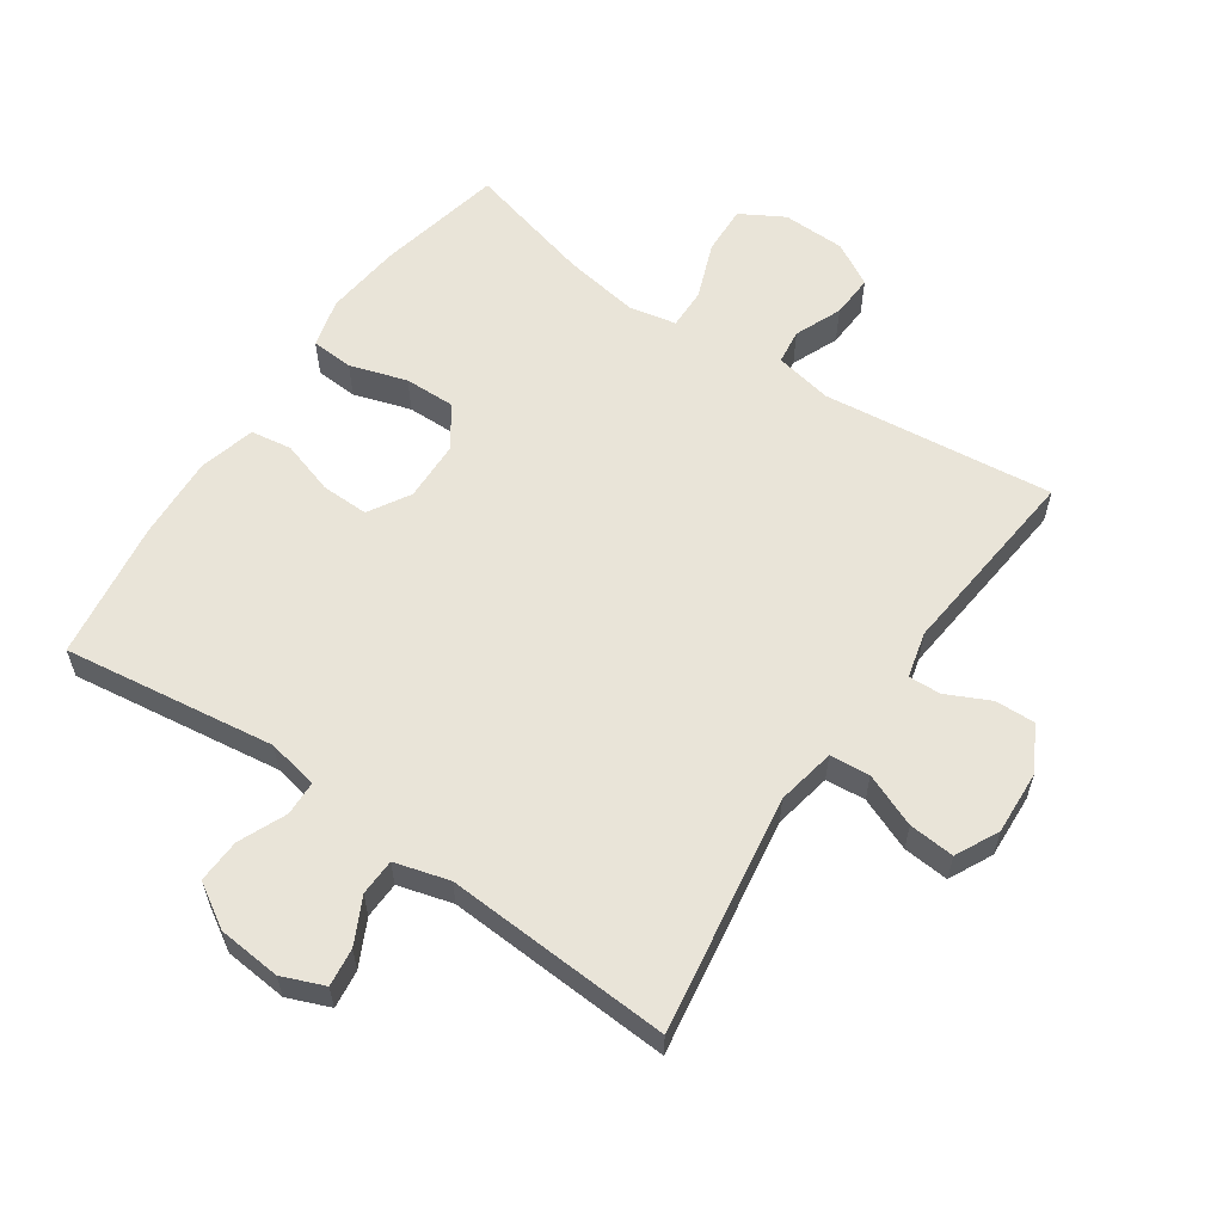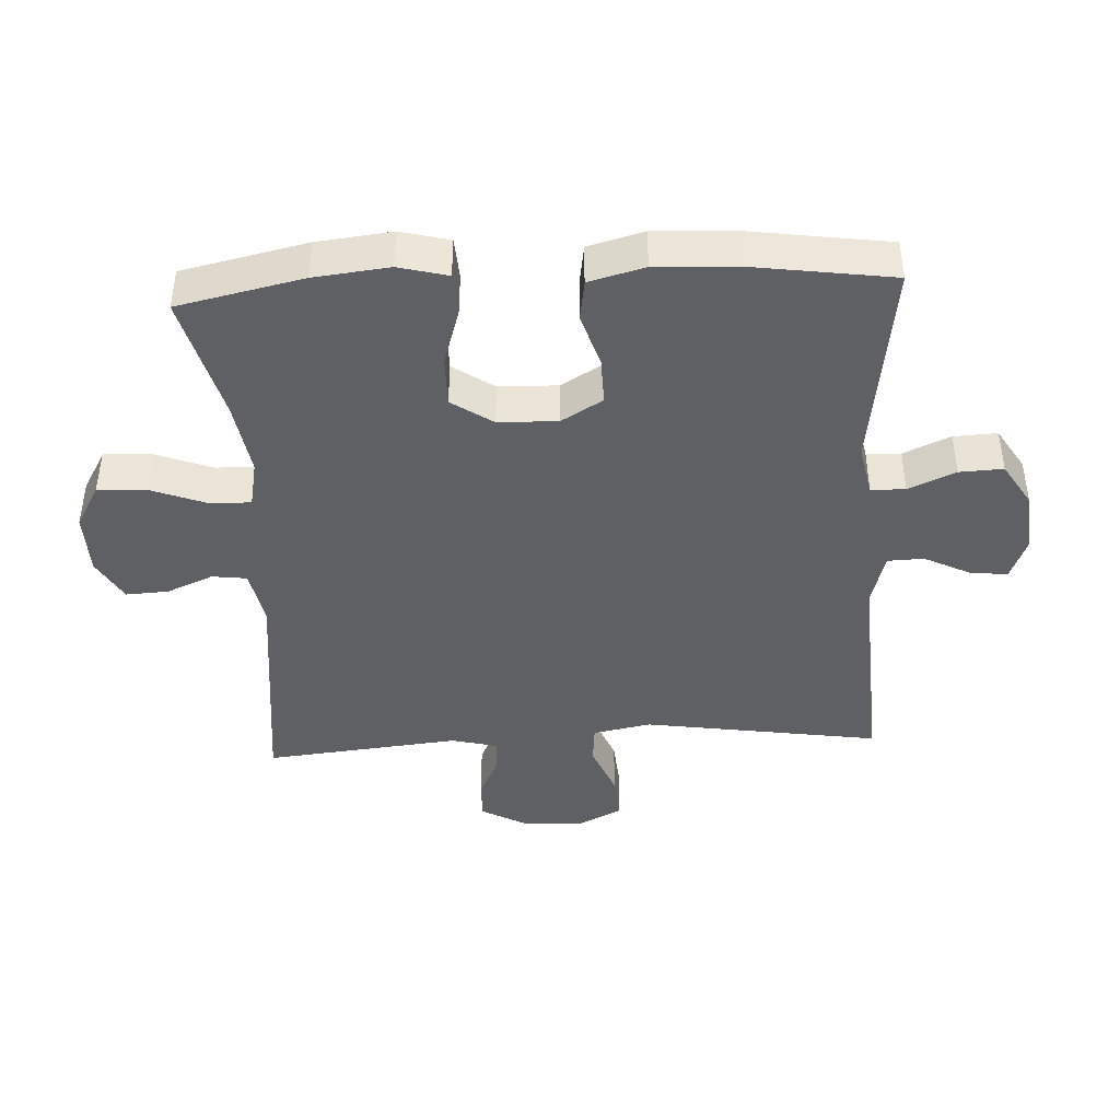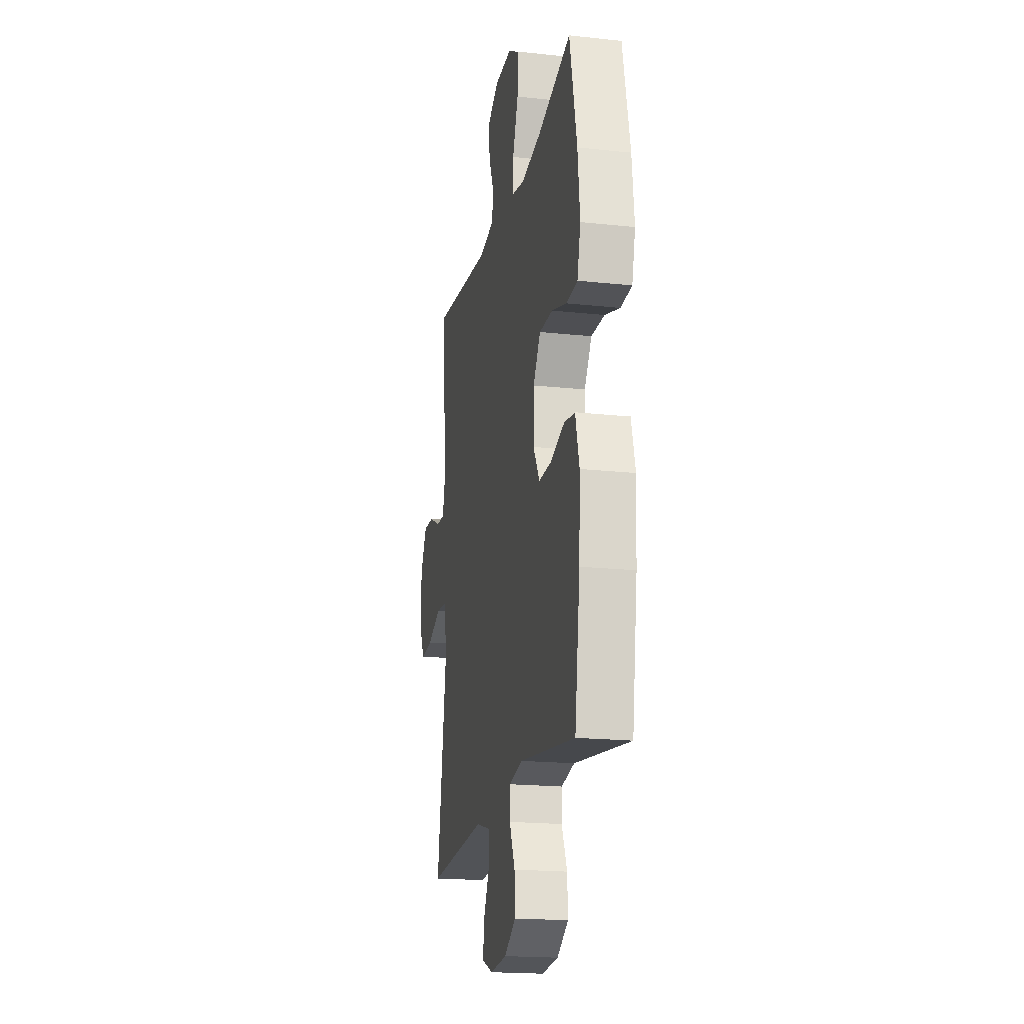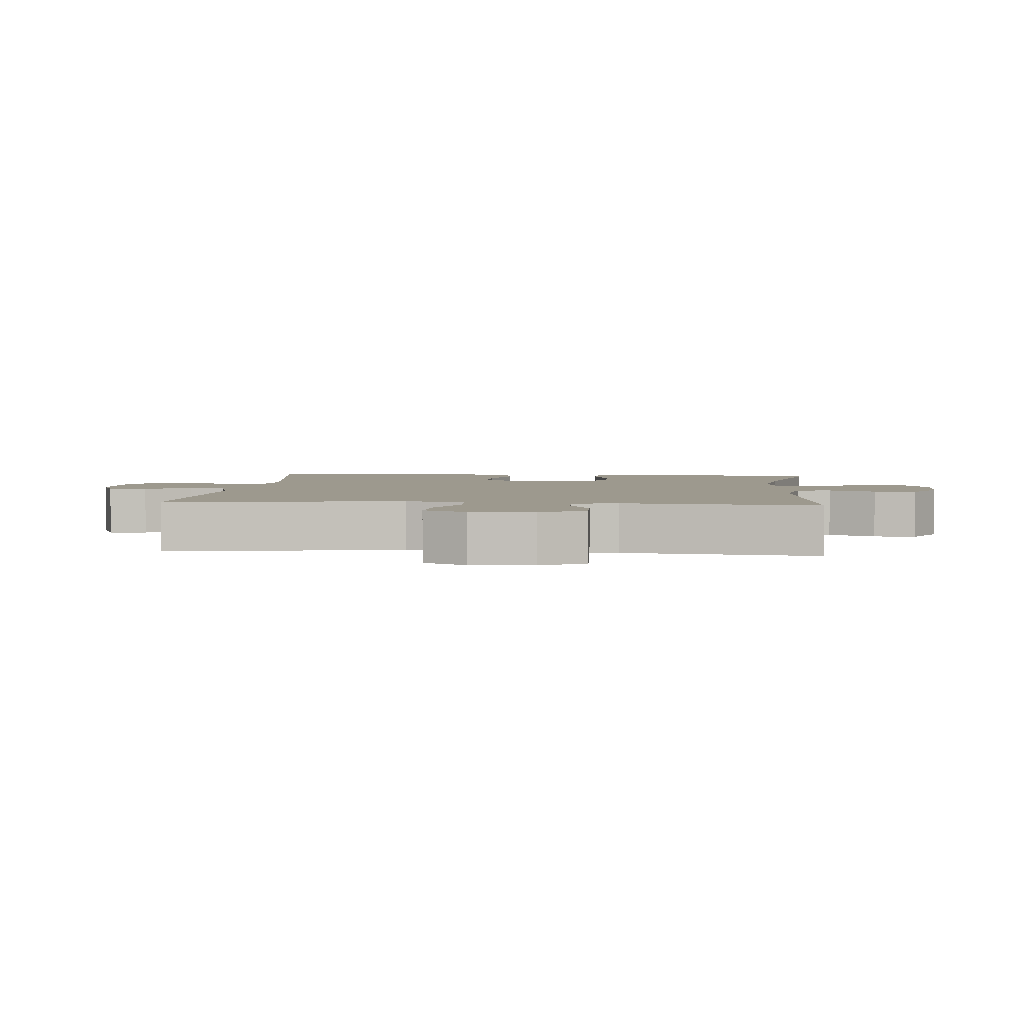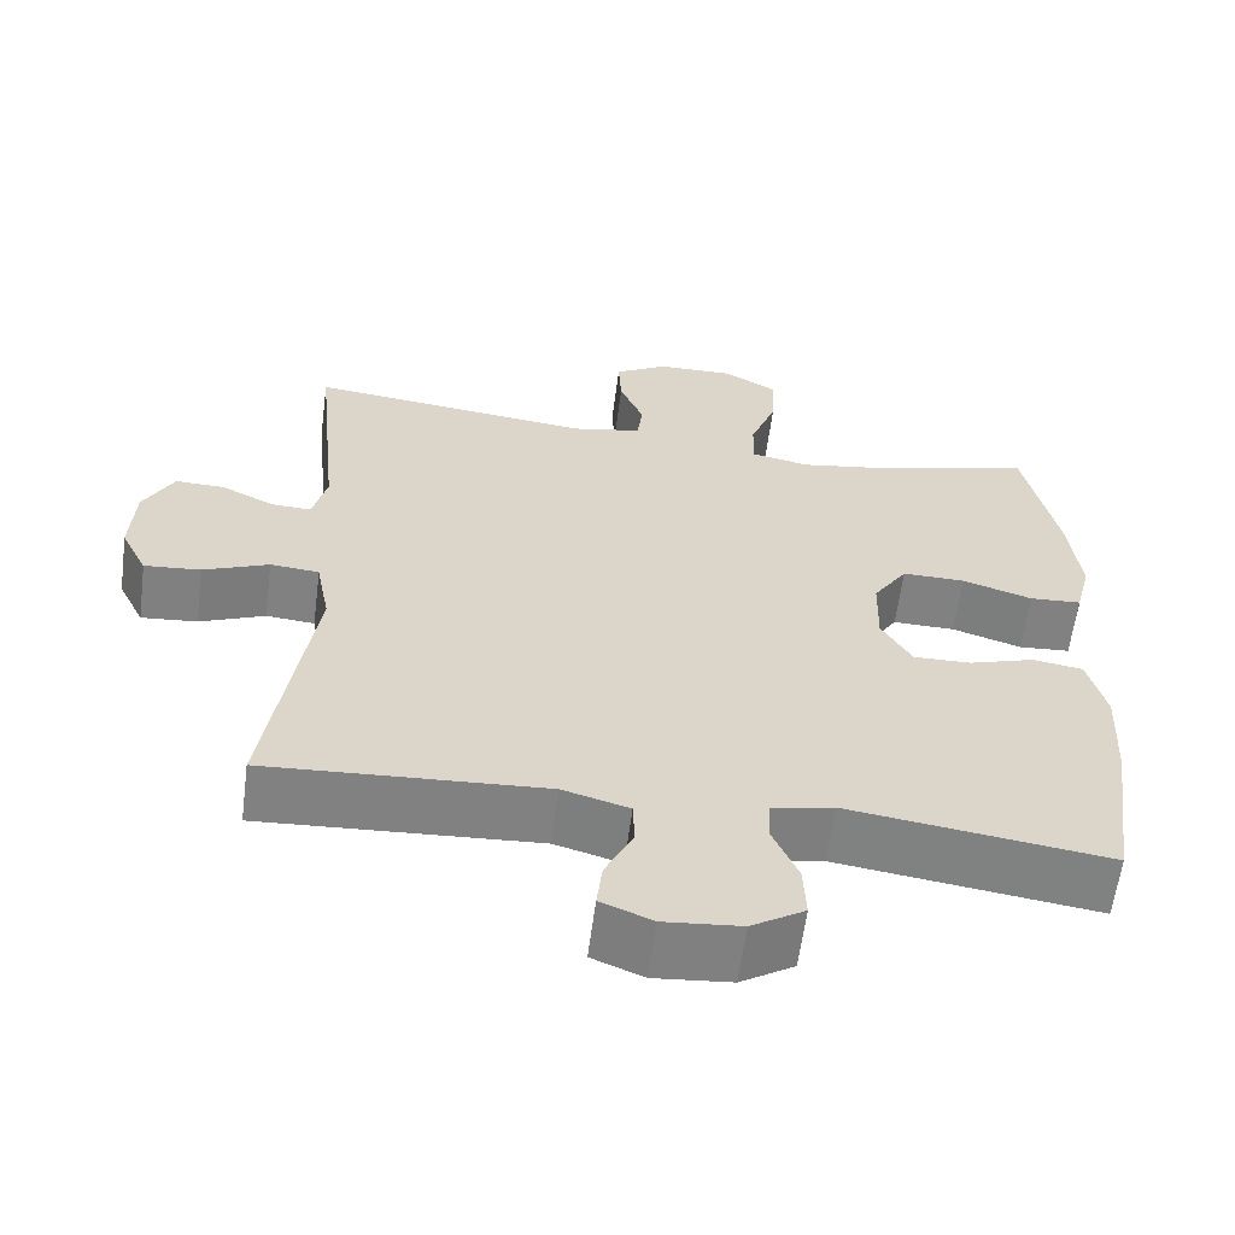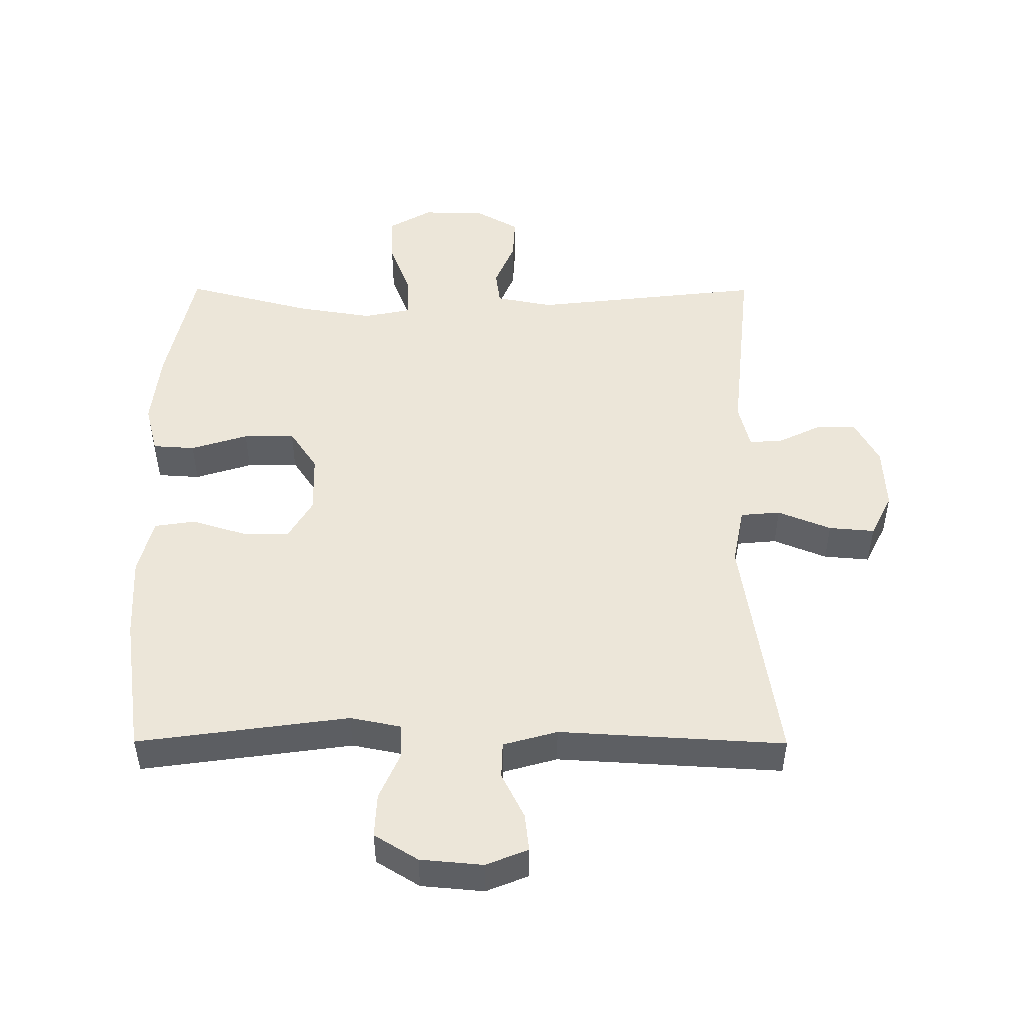
<metadata>
{"format":"obj","ext":"obj","renderer":"f3d","projection":"perspective","resolution":1024,"background":"white","views":[{"elev":59.8,"azim":-145.6,"up":"+Y"},{"elev":-42.7,"azim":93.0,"up":"+Y"},{"elev":-19.0,"azim":78.4,"up":"+Z"},{"elev":3.4,"azim":-84.6,"up":"+Y"},{"elev":-60.5,"azim":-7.4,"up":"+Z"},{"elev":49.5,"azim":-179.8,"up":"+Y"}]}
</metadata>
<code>
o path5988
v 0.3235 0.0375 0.4503
v 0.2067 0.0375 0.4316
v 0.1328 0.0375 0.4464
v 0.134 0.0375 0.5096
v 0.1672 0.0375 0.5966
v 0.1709 0.0375 0.6732
v 0.1036 0.0375 0.7115
v 0.005985 0.0375 0.7095
v -0.06105 0.0375 0.6715
v -0.05747 0.0375 0.6051
v -0.02689 0.0375 0.5324
v -0.03381 0.0375 0.4783
v -0.1226 0.0375 0.4611
v -0.4815 0.0375 0.5015
v -0.4505 0.0375 0.1967
v -0.4682 0.0375 0.1254
v -0.5187 0.0375 0.1274
v -0.5861 0.0375 0.1599
v -0.6485 0.0375 0.1617
v -0.6865 0.0375 0.0922
v -0.6916 0.0375 -0.007076
v -0.6582 0.0375 -0.07403
v -0.587 0.0375 -0.06804
v -0.5041 0.0375 -0.03444
v -0.4423 0.0375 -0.04001
v -0.4248 0.0375 -0.1307
v -0.4815 0.0375 -0.5002
v -0.13 0.0375 -0.48
v -0.04551 0.0375 -0.5037
v -0.04358 0.0375 -0.5605
v -0.07892 0.0375 -0.6314
v -0.08596 0.0375 -0.6906
v -0.02031 0.0375 -0.717
v 0.07737 0.0375 -0.7082
v 0.1452 0.0375 -0.6665
v 0.142 0.0375 -0.5982
v 0.1099 0.0375 -0.5246
v 0.1117 0.0375 -0.4709
v 0.1908 0.0375 -0.455
v 0.5204 0.0375 -0.5002
v 0.5514 0.0375 -0.2845
v 0.5579 0.0375 -0.1545
v 0.5349 0.0375 -0.06731
v 0.471 0.0375 -0.05754
v 0.3876 0.0375 -0.08363
v 0.3144 0.0375 -0.08502
v 0.2763 0.0375 -0.0207
v 0.2787 0.0375 0.07212
v 0.3221 0.0375 0.1367
v 0.4016 0.0375 0.1354
v 0.4904 0.0375 0.1076
v 0.5561 0.0375 0.1117
v 0.5757 0.0375 0.1882
v 0.5628 0.0375 0.3054
v 0.5204 0.0375 0.5015
v 0.3235 -0.0375 0.4503
v 0.2067 -0.0375 0.4316
v 0.1328 -0.0375 0.4464
v 0.134 -0.0375 0.5096
v 0.1672 -0.0375 0.5966
v 0.1709 -0.0375 0.6732
v 0.1036 -0.0375 0.7115
v 0.005985 -0.0375 0.7095
v -0.06105 -0.0375 0.6715
v -0.05747 -0.0375 0.6051
v -0.02689 -0.0375 0.5324
v -0.03381 -0.0375 0.4783
v -0.1226 -0.0375 0.4611
v -0.4815 -0.0375 0.5015
v -0.4505 -0.0375 0.1967
v -0.4682 -0.0375 0.1254
v -0.5187 -0.0375 0.1274
v -0.5861 -0.0375 0.1599
v -0.6485 -0.0375 0.1617
v -0.6865 -0.0375 0.0922
v -0.6916 -0.0375 -0.007076
v -0.6582 -0.0375 -0.07403
v -0.587 -0.0375 -0.06804
v -0.5041 -0.0375 -0.03444
v -0.4423 -0.0375 -0.04001
v -0.4248 -0.0375 -0.1307
v -0.4815 -0.0375 -0.5002
v -0.13 -0.0375 -0.48
v -0.04551 -0.0375 -0.5037
v -0.04358 -0.0375 -0.5605
v -0.07892 -0.0375 -0.6314
v -0.08596 -0.0375 -0.6906
v -0.02031 -0.0375 -0.717
v 0.07737 -0.0375 -0.7082
v 0.1452 -0.0375 -0.6665
v 0.142 -0.0375 -0.5982
v 0.1099 -0.0375 -0.5246
v 0.1117 -0.0375 -0.4709
v 0.1908 -0.0375 -0.455
v 0.5204 -0.0375 -0.5002
v 0.5514 -0.0375 -0.2845
v 0.5579 -0.0375 -0.1545
v 0.5349 -0.0375 -0.06731
v 0.471 -0.0375 -0.05754
v 0.3876 -0.0375 -0.08363
v 0.3144 -0.0375 -0.08502
v 0.2763 -0.0375 -0.0207
v 0.2787 -0.0375 0.07212
v 0.3221 -0.0375 0.1367
v 0.4016 -0.0375 0.1354
v 0.4904 -0.0375 0.1076
v 0.5561 -0.0375 0.1117
v 0.5757 -0.0375 0.1882
v 0.5628 -0.0375 0.3054
v 0.5204 -0.0375 0.5015
v 0.1709 0.0375 0.6732
v 0.1709 0.0375 0.6732
v 0.1036 0.0375 0.7115
v 0.005985 0.0375 0.7095
v -0.06105 0.0375 0.6715
v -0.06105 0.0375 0.6715
v 0.1672 0.0375 0.5966
v -0.05747 0.0375 0.6051
v -0.02689 0.0375 0.5324
v 0.134 0.0375 0.5096
v -0.03381 0.0375 0.4783
v -0.03381 0.0375 0.4783
v 0.1328 0.0375 0.4464
v 0.1328 0.0375 0.4464
v -0.1226 0.0375 0.4611
v 0.5204 0.0375 0.5015
v 0.5204 0.0375 0.5015
v 0.3235 0.0375 0.4503
v -0.4815 0.0375 0.5015
v -0.4815 0.0375 0.5015
v 0.2067 0.0375 0.4316
v 0.5628 0.0375 0.3054
v -0.4505 0.0375 0.1967
v 0.5757 0.0375 0.1882
v -0.4682 0.0375 0.1254
v -0.4682 0.0375 0.1254
v 0.5561 0.0375 0.1117
v 0.5561 0.0375 0.1117
v 0.3221 0.0375 0.1367
v 0.4016 0.0375 0.1354
v -0.5861 0.0375 0.1599
v -0.6485 0.0375 0.1617
v -0.6485 0.0375 0.1617
v -0.6865 0.0375 0.0922
v -0.5187 0.0375 0.1274
v 0.2787 0.0375 0.07212
v 0.4904 0.0375 0.1076
v -0.6916 0.0375 -0.007076
v 0.2763 0.0375 -0.0207
v -0.6582 0.0375 -0.07403
v -0.6582 0.0375 -0.07403
v 0.3144 0.0375 -0.08502
v 0.3144 0.0375 -0.08502
v -0.5041 0.0375 -0.03444
v -0.4423 0.0375 -0.04001
v -0.4423 0.0375 -0.04001
v -0.587 0.0375 -0.06804
v -0.4248 0.0375 -0.1307
v 0.5349 0.0375 -0.06731
v 0.5349 0.0375 -0.06731
v 0.471 0.0375 -0.05754
v 0.3876 0.0375 -0.08363
v 0.5579 0.0375 -0.1545
v 0.5514 0.0375 -0.2845
v 0.5204 0.0375 -0.5002
v 0.5204 0.0375 -0.5002
v 0.1908 0.0375 -0.455
v 0.1117 0.0375 -0.4709
v 0.1117 0.0375 -0.4709
v 0.1099 0.0375 -0.5246
v -0.4815 0.0375 -0.5002
v -0.4815 0.0375 -0.5002
v -0.13 0.0375 -0.48
v -0.04551 0.0375 -0.5037
v -0.04551 0.0375 -0.5037
v -0.04358 0.0375 -0.5605
v 0.142 0.0375 -0.5982
v -0.07892 0.0375 -0.6314
v 0.1452 0.0375 -0.6665
v 0.1452 0.0375 -0.6665
v -0.08596 0.0375 -0.6906
v -0.08596 0.0375 -0.6906
v 0.07737 0.0375 -0.7082
v -0.02031 0.0375 -0.717
v 0.1709 -0.0375 0.6732
v 0.1709 -0.0375 0.6732
v 0.1036 -0.0375 0.7115
v 0.005985 -0.0375 0.7095
v -0.06105 -0.0375 0.6715
v -0.06105 -0.0375 0.6715
v 0.1672 -0.0375 0.5966
v -0.05747 -0.0375 0.6051
v -0.02689 -0.0375 0.5324
v 0.134 -0.0375 0.5096
v -0.03381 -0.0375 0.4783
v -0.03381 -0.0375 0.4783
v 0.1328 -0.0375 0.4464
v 0.1328 -0.0375 0.4464
v -0.1226 -0.0375 0.4611
v 0.5204 -0.0375 0.5015
v 0.5204 -0.0375 0.5015
v 0.3235 -0.0375 0.4503
v -0.4815 -0.0375 0.5015
v -0.4815 -0.0375 0.5015
v 0.2067 -0.0375 0.4316
v 0.5628 -0.0375 0.3054
v -0.4505 -0.0375 0.1967
v 0.5757 -0.0375 0.1882
v -0.4682 -0.0375 0.1254
v -0.4682 -0.0375 0.1254
v 0.5561 -0.0375 0.1117
v 0.5561 -0.0375 0.1117
v 0.3221 -0.0375 0.1367
v 0.4016 -0.0375 0.1354
v -0.5861 -0.0375 0.1599
v -0.6485 -0.0375 0.1617
v -0.6485 -0.0375 0.1617
v -0.6865 -0.0375 0.0922
v -0.5187 -0.0375 0.1274
v 0.2787 -0.0375 0.07212
v 0.4904 -0.0375 0.1076
v -0.6916 -0.0375 -0.007076
v 0.2763 -0.0375 -0.0207
v -0.6582 -0.0375 -0.07403
v -0.6582 -0.0375 -0.07403
v 0.3144 -0.0375 -0.08502
v 0.3144 -0.0375 -0.08502
v -0.5041 -0.0375 -0.03444
v -0.4423 -0.0375 -0.04001
v -0.4423 -0.0375 -0.04001
v -0.587 -0.0375 -0.06804
v -0.4248 -0.0375 -0.1307
v 0.5349 -0.0375 -0.06731
v 0.5349 -0.0375 -0.06731
v 0.471 -0.0375 -0.05754
v 0.3876 -0.0375 -0.08363
v 0.5579 -0.0375 -0.1545
v 0.5514 -0.0375 -0.2845
v 0.5204 -0.0375 -0.5002
v 0.5204 -0.0375 -0.5002
v 0.1908 -0.0375 -0.455
v 0.1117 -0.0375 -0.4709
v 0.1117 -0.0375 -0.4709
v 0.1099 -0.0375 -0.5246
v -0.4815 -0.0375 -0.5002
v -0.4815 -0.0375 -0.5002
v -0.13 -0.0375 -0.48
v -0.04551 -0.0375 -0.5037
v -0.04551 -0.0375 -0.5037
v -0.04358 -0.0375 -0.5605
v 0.142 -0.0375 -0.5982
v -0.07892 -0.0375 -0.6314
v 0.1452 -0.0375 -0.6665
v 0.1452 -0.0375 -0.6665
v -0.08596 -0.0375 -0.6906
v -0.08596 -0.0375 -0.6906
v 0.07737 -0.0375 -0.7082
v -0.02031 -0.0375 -0.717
f 236 238 237
f 231 222 224
f 206 214 208
f 189 192 188
f 229 232 223
f 218 231 219
f 205 197 213
f 251 257 253
f 195 199 220
f 208 221 211
f 241 226 242
f 250 252 258
f 238 226 241
f 197 195 220
f 208 214 221
f 219 228 209
f 220 229 223
f 248 242 247
f 185 187 191
f 247 223 232
f 251 250 257
f 194 195 197
f 200 202 206
f 235 237 233
f 199 207 229
f 242 248 244
f 193 191 188
f 247 232 245
f 187 188 191
f 202 213 214
f 218 222 231
f 209 228 229
f 205 213 202
f 226 238 236
f 213 197 220
f 244 250 251
f 257 250 258
f 191 193 194
f 193 188 192
f 207 199 203
f 219 231 228
f 215 218 219
f 202 214 206
f 236 237 235
f 223 247 242
f 238 241 239
f 248 250 244
f 258 252 255
f 193 195 194
f 209 229 207
f 199 229 220
f 223 242 226
f 216 218 215
f 112 7 62 186
f 7 8 63 62
f 8 116 190 63
f 5 6 61 60
f 9 10 65 64
f 10 11 66 65
f 4 5 60 59
f 11 122 196 66
f 124 4 59 198
f 12 13 68 67
f 127 1 56 201
f 13 130 204 68
f 1 2 57 56
f 2 3 58 57
f 54 55 110 109
f 14 15 70 69
f 53 54 109 108
f 15 136 210 70
f 138 53 108 212
f 49 50 105 104
f 18 143 217 73
f 19 20 75 74
f 17 18 73 72
f 48 49 104 103
f 51 52 107 106
f 50 51 106 105
f 16 17 72 71
f 20 21 76 75
f 47 48 103 102
f 21 151 225 76
f 153 47 102 227
f 24 156 230 79
f 23 24 79 78
f 22 23 78 77
f 25 26 81 80
f 160 44 99 234
f 44 45 100 99
f 42 43 98 97
f 45 46 101 100
f 41 42 97 96
f 166 41 96 240
f 39 40 95 94
f 169 39 94 243
f 37 38 93 92
f 172 28 83 246
f 26 27 82 81
f 28 175 249 83
f 29 30 85 84
f 36 37 92 91
f 30 31 86 85
f 180 36 91 254
f 31 182 256 86
f 34 35 90 89
f 33 34 89 88
f 32 33 88 87
f 162 163 164
f 157 150 148
f 132 134 140
f 115 114 118
f 155 149 158
f 144 145 157
f 131 139 123
f 177 179 183
f 121 146 125
f 134 137 147
f 167 168 152
f 176 184 178
f 164 167 152
f 123 146 121
f 134 147 140
f 145 135 154
f 146 149 155
f 174 173 168
f 111 117 113
f 173 158 149
f 177 183 176
f 120 123 121
f 126 132 128
f 161 159 163
f 125 155 133
f 168 170 174
f 119 114 117
f 173 171 158
f 113 117 114
f 128 140 139
f 144 157 148
f 135 155 154
f 131 128 139
f 152 162 164
f 139 146 123
f 170 177 176
f 183 184 176
f 117 120 119
f 119 118 114
f 133 129 125
f 145 154 157
f 141 145 144
f 128 132 140
f 162 161 163
f 149 168 173
f 164 165 167
f 174 170 176
f 184 181 178
f 119 120 121
f 135 133 155
f 125 146 155
f 149 152 168
f 142 141 144

</code>
